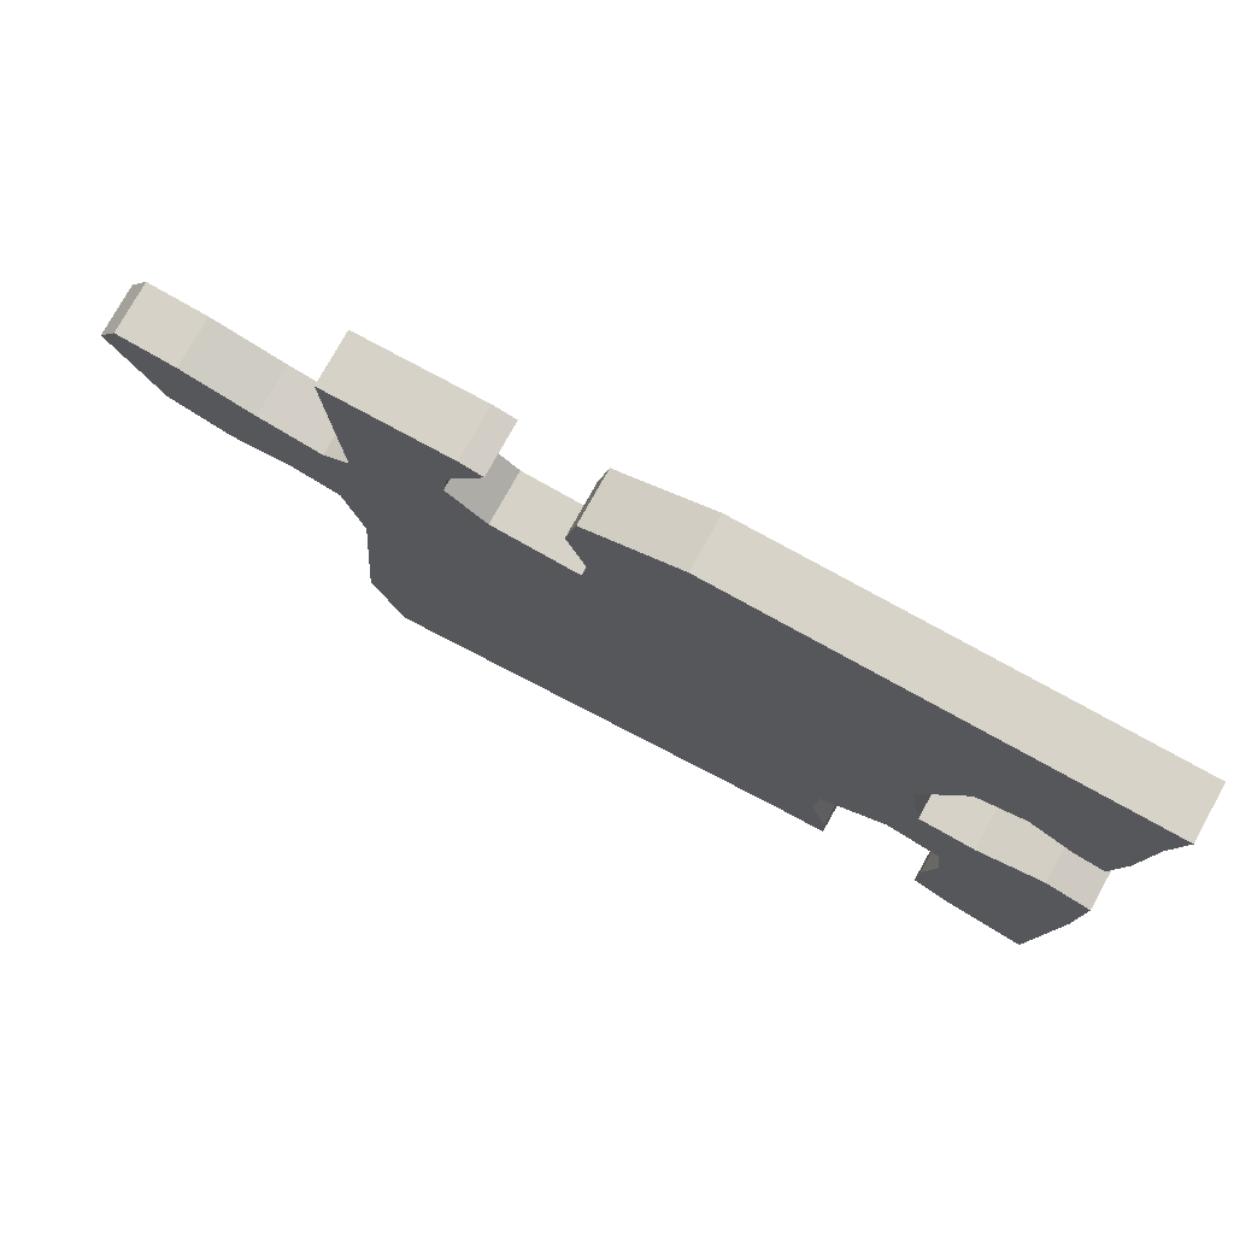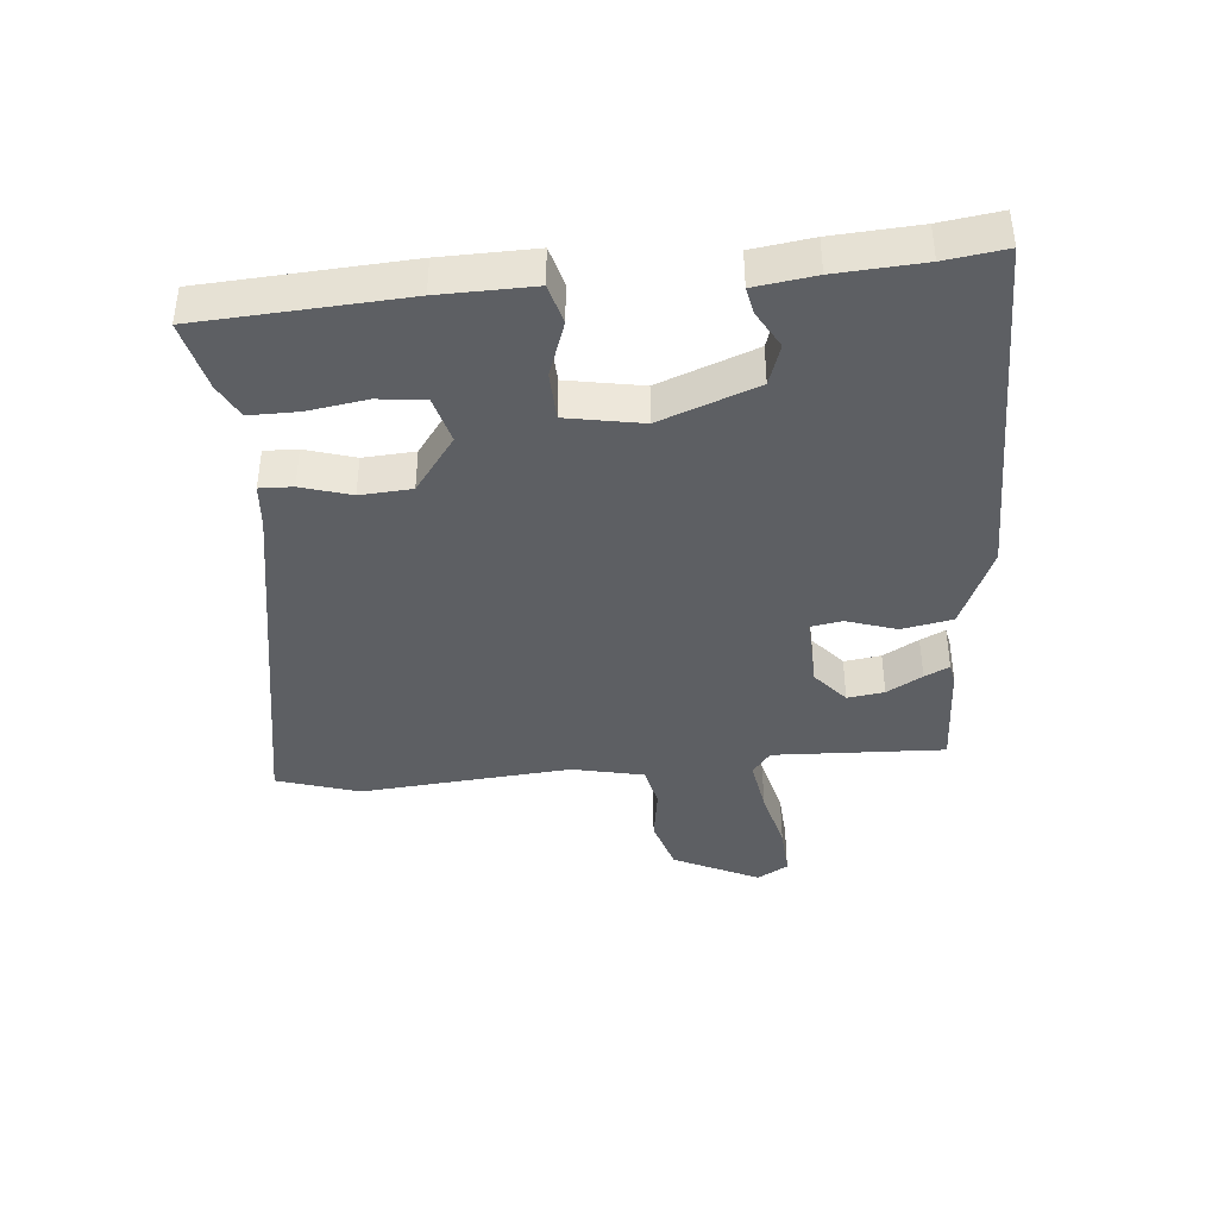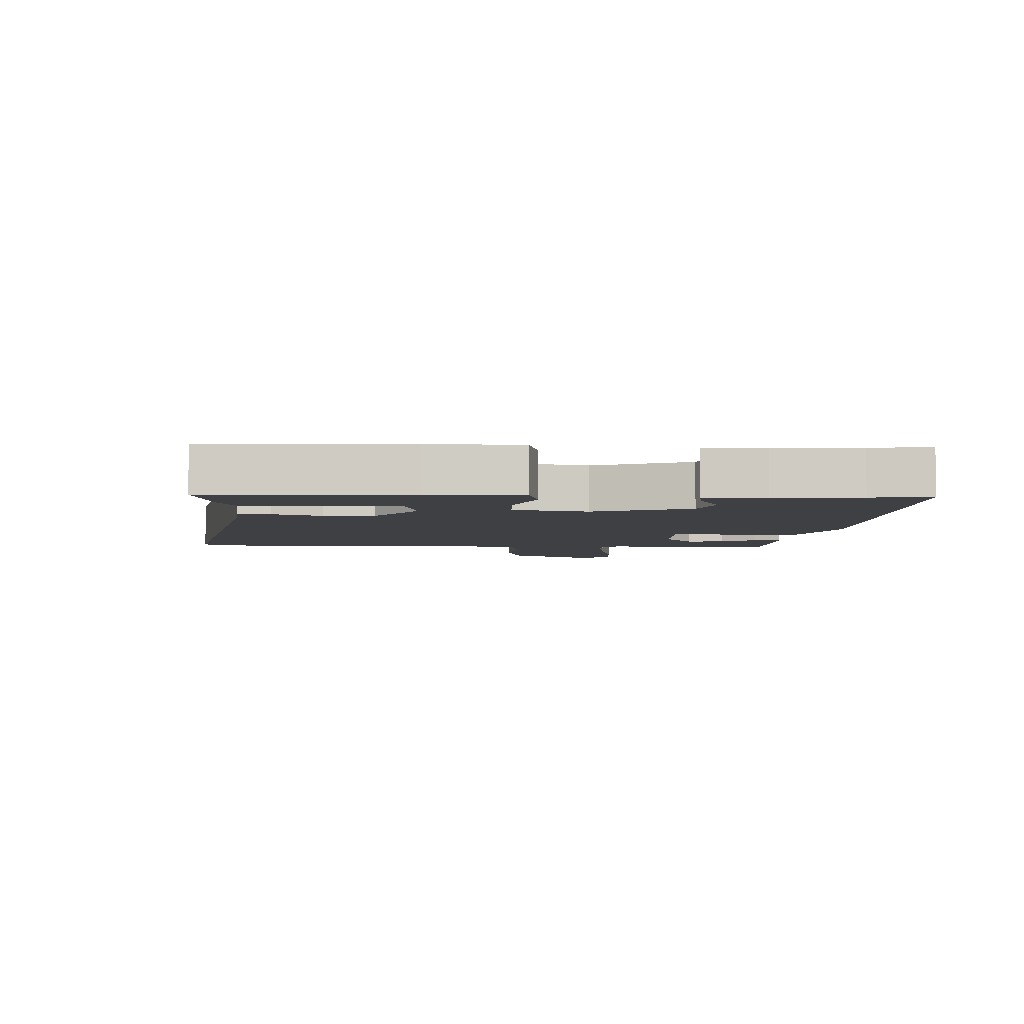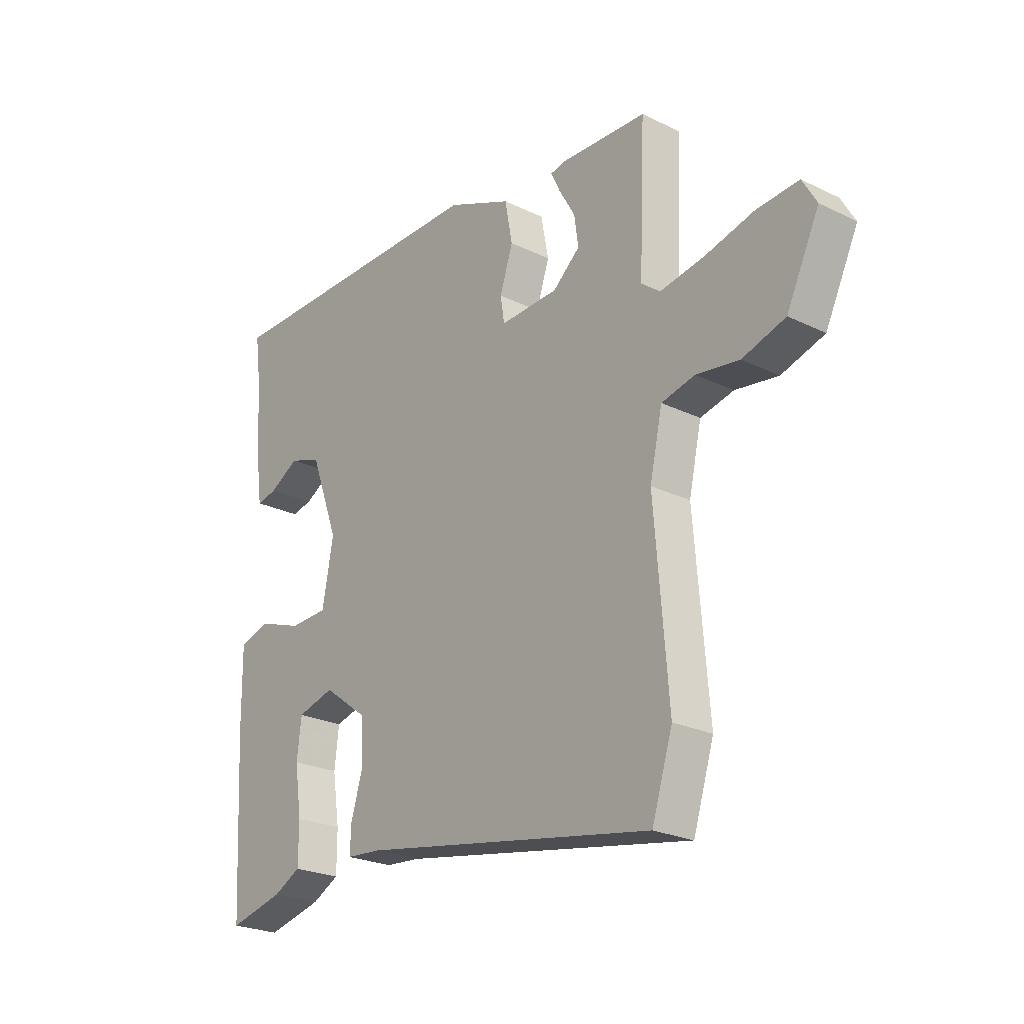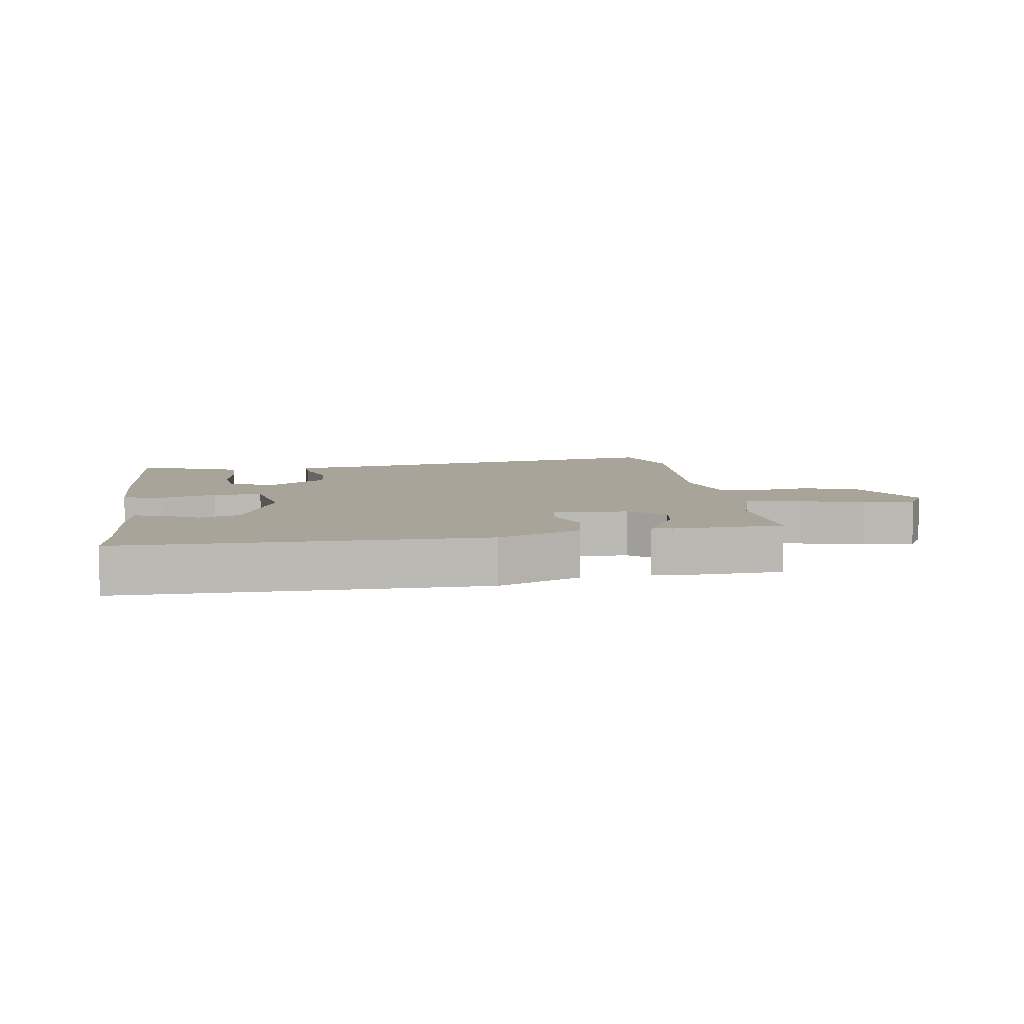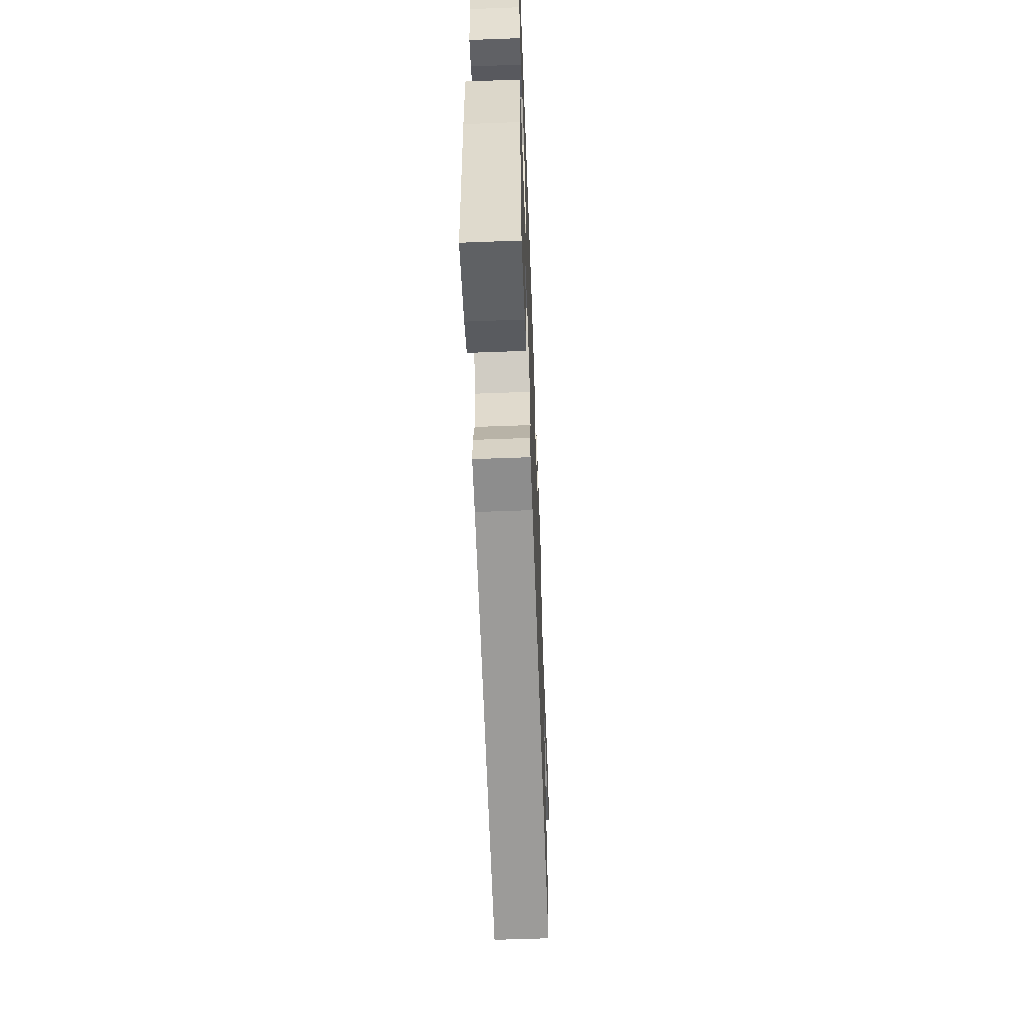
<metadata>
{"format":"obj","ext":"obj","renderer":"f3d","projection":"perspective","resolution":1024,"background":"white","views":[{"elev":77.2,"azim":-150.9,"up":"+Z"},{"elev":-40.4,"azim":-84.6,"up":"+Y"},{"elev":-5.1,"azim":-93.4,"up":"+Y"},{"elev":-24.3,"azim":51.3,"up":"+Z"},{"elev":7.3,"azim":-8.4,"up":"+Y"},{"elev":-59.7,"azim":-87.8,"up":"+Z"}]}
</metadata>
<code>
v 0.517 0.07 -0.447
v 0.476 0.07 -0.576
v -0.107 0.07 -0.471
v -0.177 0.07 -0.465
v -0.175 0.07 -0.413
v -0.151 0.07 -0.335
v -0.156 0.07 -0.254
v -0.244 0.07 -0.189
v -0.318 0.07 -0.209
v -0.327 0.07 -0.283
v -0.313 0.07 -0.376
v -0.313 0.07 -0.453
v -0.367 0.07 -0.481
v -0.477 0.07 -0.507
v -0.495 0.07 -0.186
v -0.497 0.07 -0.039
v -0.435 0.07 -0.022
v -0.347 0.07 -0.053
v -0.271 0.07 -0.05
v -0.249 0.07 0.069
v -0.306 0.07 0.222
v -0.37 0.07 0.244
v -0.429 0.07 0.211
v -0.47 0.07 0.203
v -0.483 0.07 0.298
v -0.491 0.07 0.434
v -0.504 0.07 0.529
v 0.055 0.07 0.526
v 0.184 0.07 0.47
v 0.199 0.07 0.39
v 0.173 0.07 0.312
v 0.181 0.07 0.262
v 0.297 0.07 0.266
v 0.351 0.07 0.312
v 0.343 0.07 0.37
v 0.311 0.07 0.426
v 0.292 0.07 0.465
v 0.323 0.07 0.471
v 0.494 0.07 0.463
v 0.482 0.07 0.194
v 0.519 0.07 0.165
v 0.605 0.07 0.179
v 0.706 0.07 0.204
v 0.788 0.07 0.209
v 0.816 0.07 0.16
v 0.751 0.07 0.026
v 0.666 0.07 0
v 0.581 0.07 0.013
v 0.515 0.07 -0.002
v 0.49 0.07 -0.114
v 0.517 0 -0.447
v 0.476 0 -0.576
v -0.107 0 -0.471
v -0.177 0 -0.465
v -0.175 0 -0.413
v -0.151 0 -0.335
v -0.156 0 -0.254
v -0.244 0 -0.189
v -0.318 0 -0.209
v -0.327 0 -0.283
v -0.313 0 -0.376
v -0.313 0 -0.453
v -0.367 0 -0.481
v -0.477 0 -0.507
v -0.495 0 -0.186
v -0.497 0 -0.039
v -0.435 0 -0.022
v -0.347 0 -0.053
v -0.271 0 -0.05
v -0.249 0 0.069
v -0.306 0 0.222
v -0.37 0 0.244
v -0.429 0 0.211
v -0.47 0 0.203
v -0.483 0 0.298
v -0.491 0 0.434
v -0.504 0 0.529
v 0.055 0 0.526
v 0.184 0 0.47
v 0.199 0 0.39
v 0.173 0 0.312
v 0.181 0 0.262
v 0.297 0 0.266
v 0.351 0 0.312
v 0.343 0 0.37
v 0.311 0 0.426
v 0.292 0 0.465
v 0.323 0 0.471
v 0.494 0 0.463
v 0.482 0 0.194
v 0.519 0 0.165
v 0.605 0 0.179
v 0.706 0 0.204
v 0.788 0 0.209
v 0.816 0 0.16
v 0.751 0 0.026
v 0.666 0 0
v 0.581 0 0.013
v 0.515 0 -0.002
v 0.49 0 -0.114
f 45 46 47 48
f 45 48 49
f 42 43 44 45
f 41 42 45 49
f 40 41 49 50
f 38 39 40
f 35 36 37 38
f 35 38 40 50
f 28 29 30 31
f 26 27 28 31
f 26 31 32
f 25 26 32
f 22 23 24 25
f 21 22 25 32
f 20 21 32 33
f 15 16 17 18
f 15 18 19
f 14 15 19
f 10 11 12 13
f 9 10 13 14
f 3 4 5 6
f 3 6 7
f 2 3 7
f 1 2 7 8
f 34 35 50 1
f 33 34 1
f 19 20 33 1
f 9 14 19
f 8 9 19
f 1 8 19
f 98 97 96 95
f 99 98 95
f 95 94 93 92
f 99 95 92 91
f 100 99 91 90
f 90 89 88
f 88 87 86 85
f 100 90 88 85
f 81 80 79 78
f 81 78 77 76
f 82 81 76
f 82 76 75
f 75 74 73 72
f 82 75 72 71
f 83 82 71 70
f 68 67 66 65
f 69 68 65
f 69 65 64
f 63 62 61 60
f 64 63 60 59
f 56 55 54 53
f 57 56 53
f 57 53 52
f 58 57 52 51
f 51 100 85 84
f 51 84 83
f 51 83 70 69
f 69 64 59
f 69 59 58
f 69 58 51
f 1 51 52 2
f 2 52 53 3
f 3 53 54 4
f 4 54 55 5
f 5 55 56 6
f 6 56 57 7
f 7 57 58 8
f 8 58 59 9
f 9 59 60 10
f 10 60 61 11
f 11 61 62 12
f 12 62 63 13
f 13 63 64 14
f 14 64 65 15
f 15 65 66 16
f 16 66 67 17
f 17 67 68 18
f 18 68 69 19
f 19 69 70 20
f 20 70 71 21
f 21 71 72 22
f 22 72 73 23
f 23 73 74 24
f 24 74 75 25
f 25 75 76 26
f 26 76 77 27
f 27 77 78 28
f 28 78 79 29
f 29 79 80 30
f 30 80 81 31
f 31 81 82 32
f 32 82 83 33
f 33 83 84 34
f 34 84 85 35
f 35 85 86 36
f 36 86 87 37
f 37 87 88 38
f 38 88 89 39
f 39 89 90 40
f 40 90 91 41
f 41 91 92 42
f 42 92 93 43
f 43 93 94 44
f 44 94 95 45
f 45 95 96 46
f 46 96 97 47
f 47 97 98 48
f 48 98 99 49
f 49 99 100 50
f 50 100 51 1

</code>
